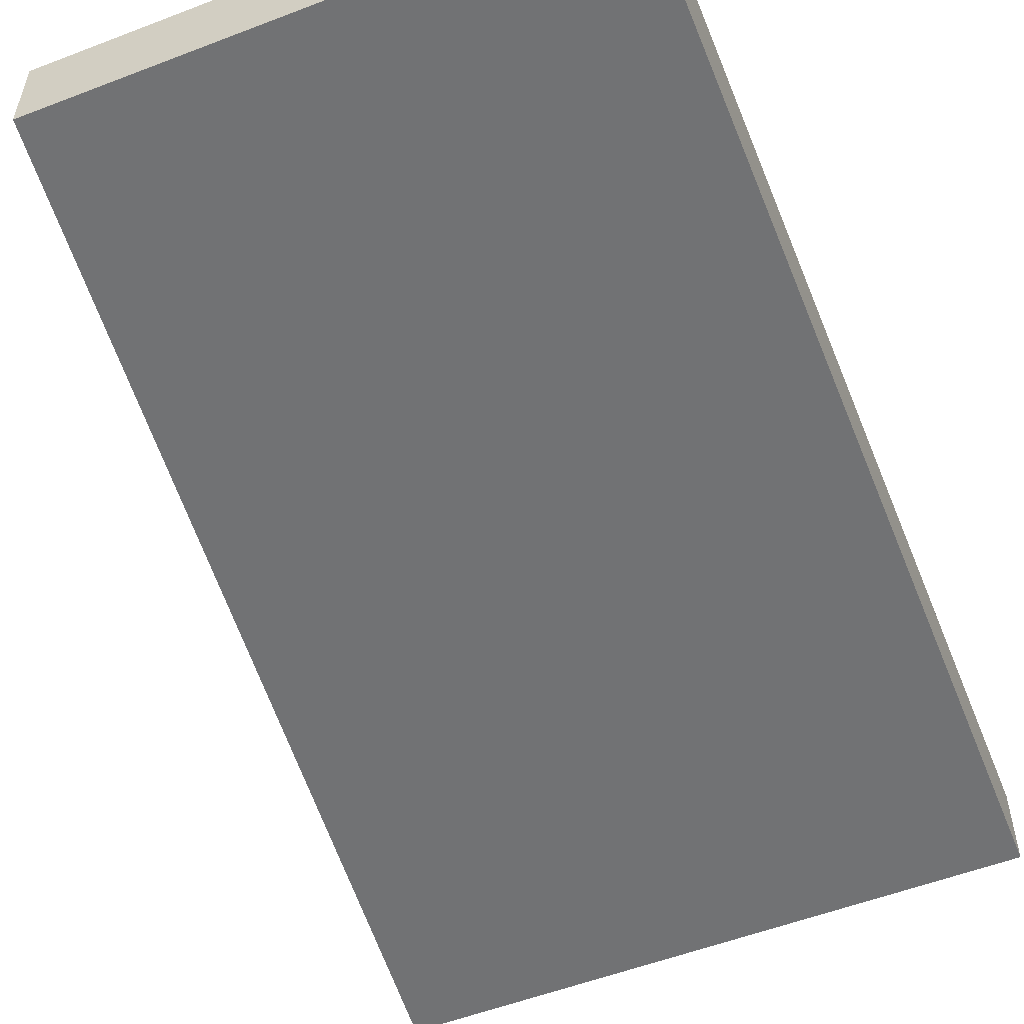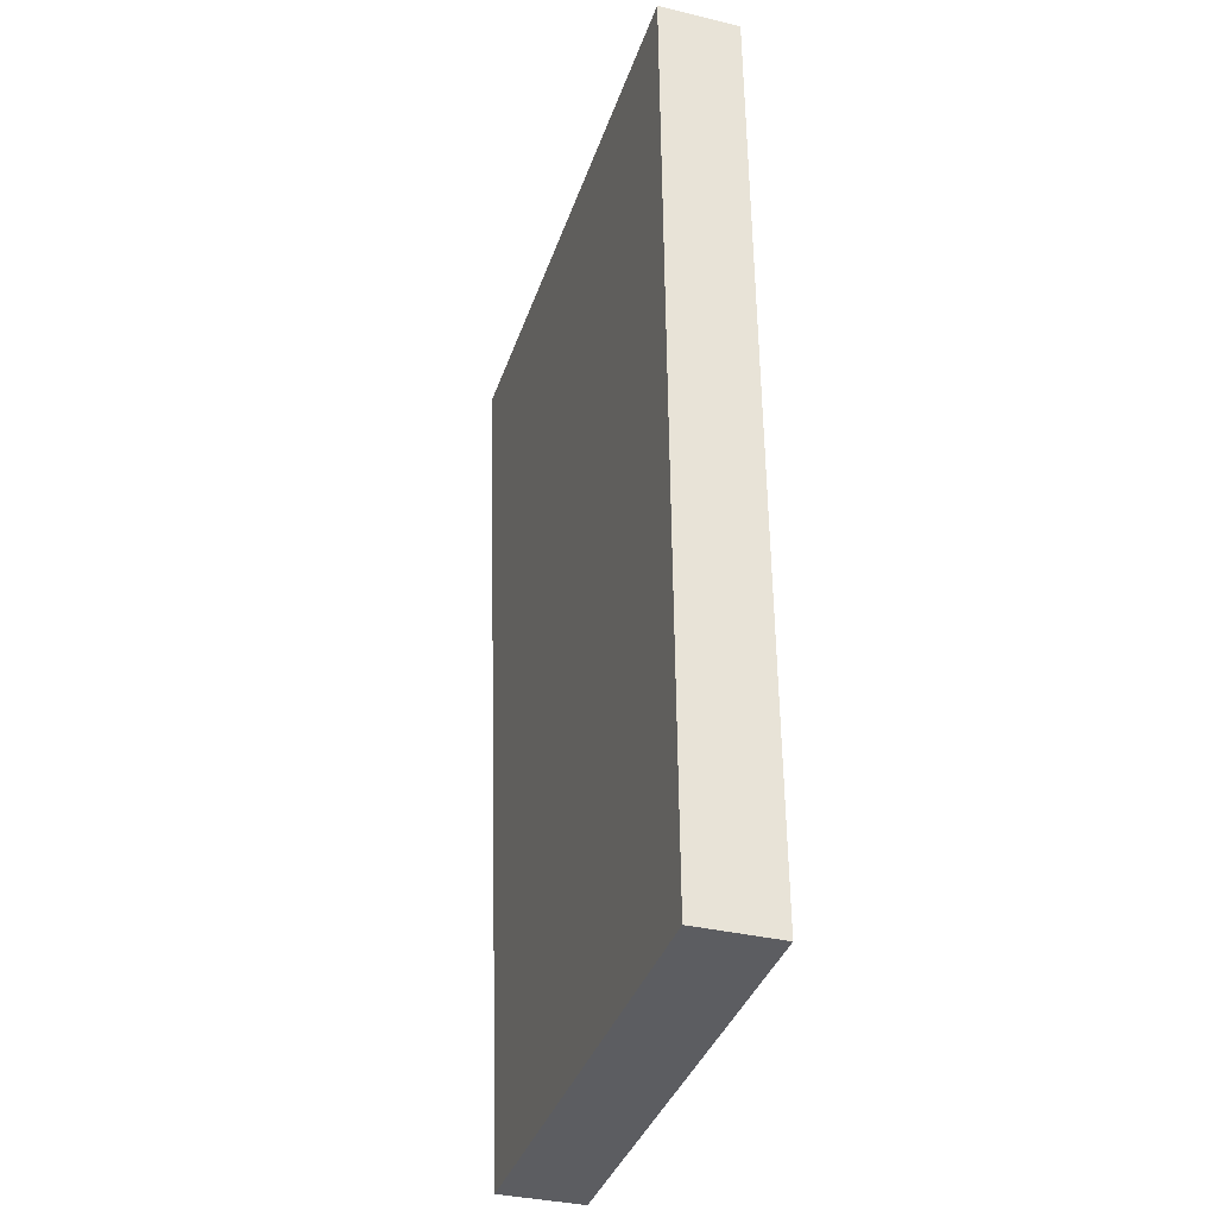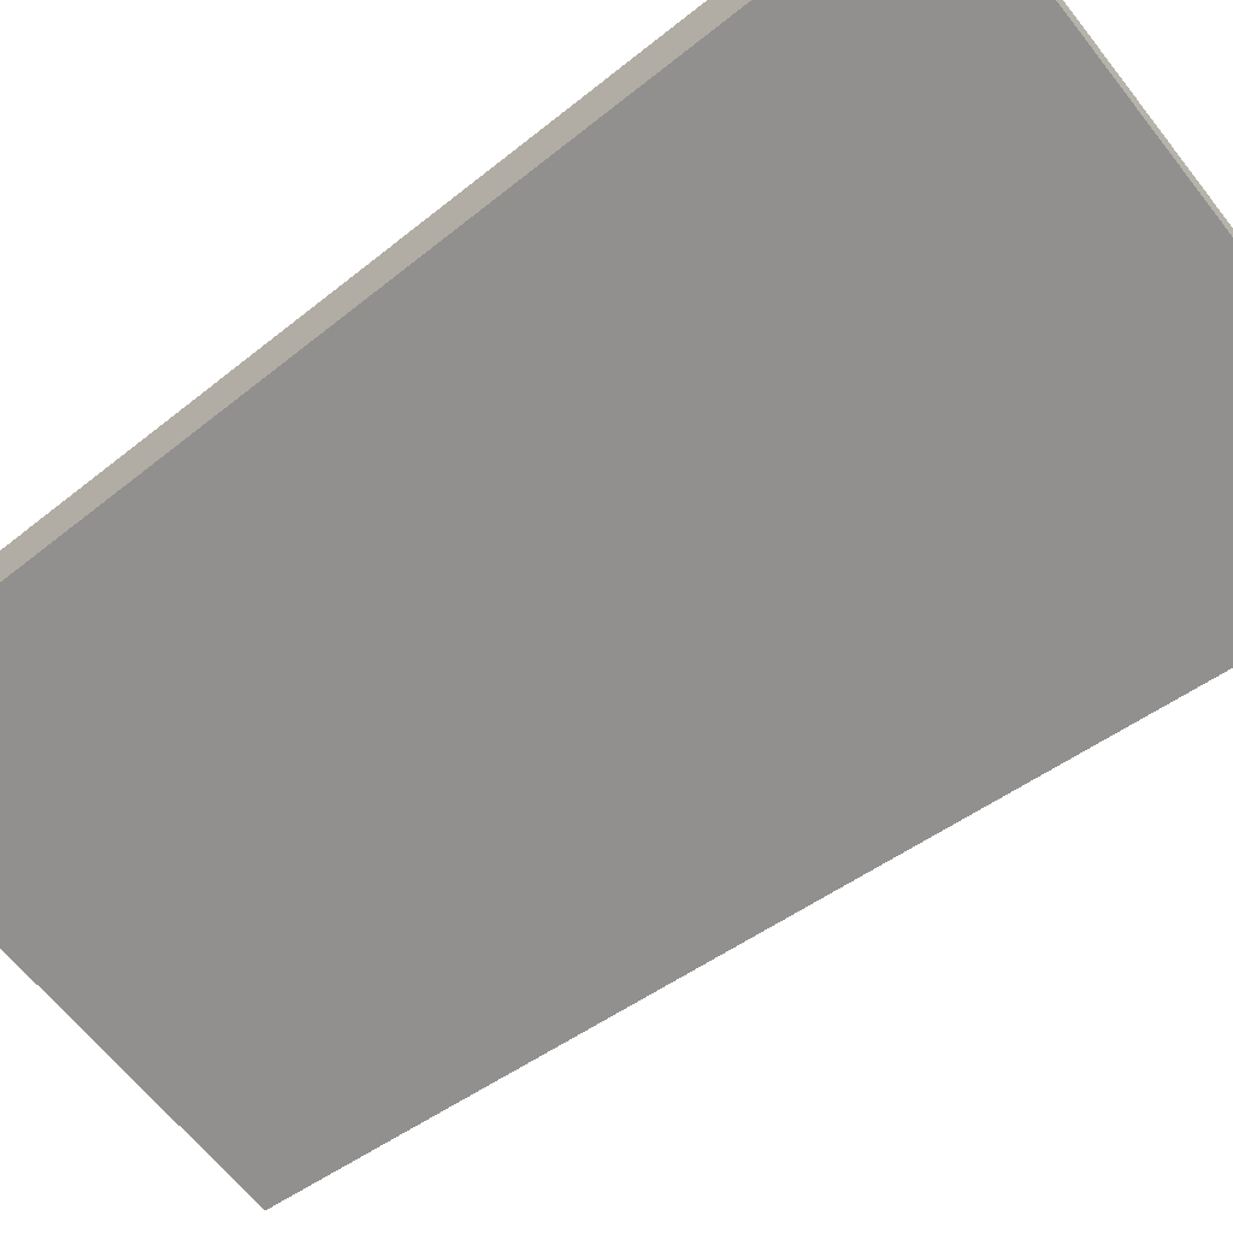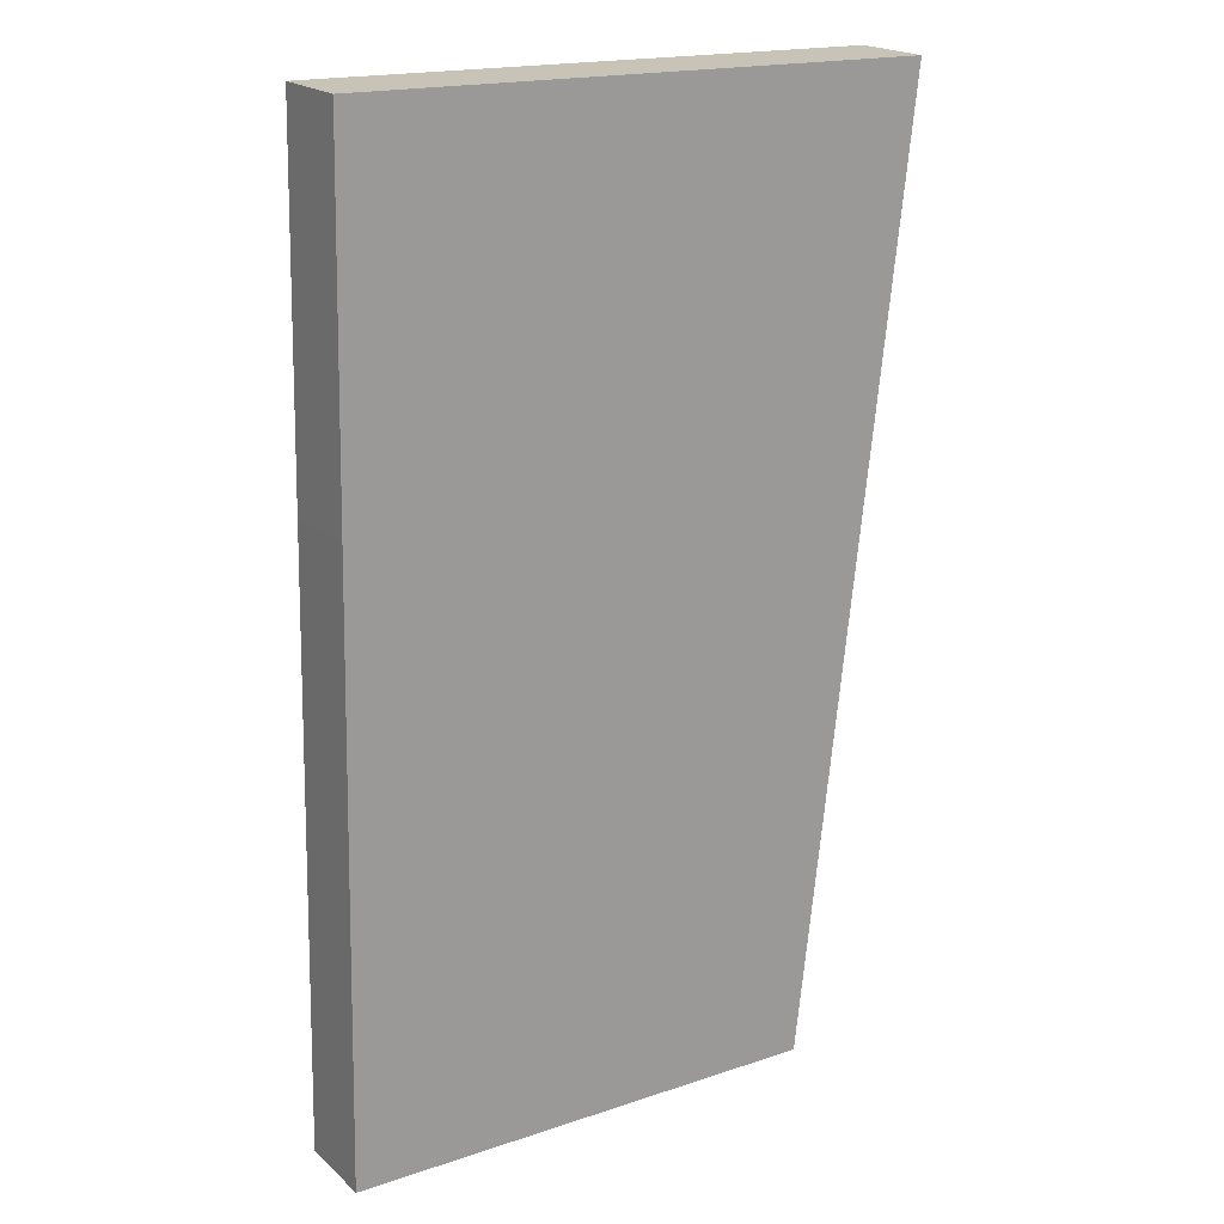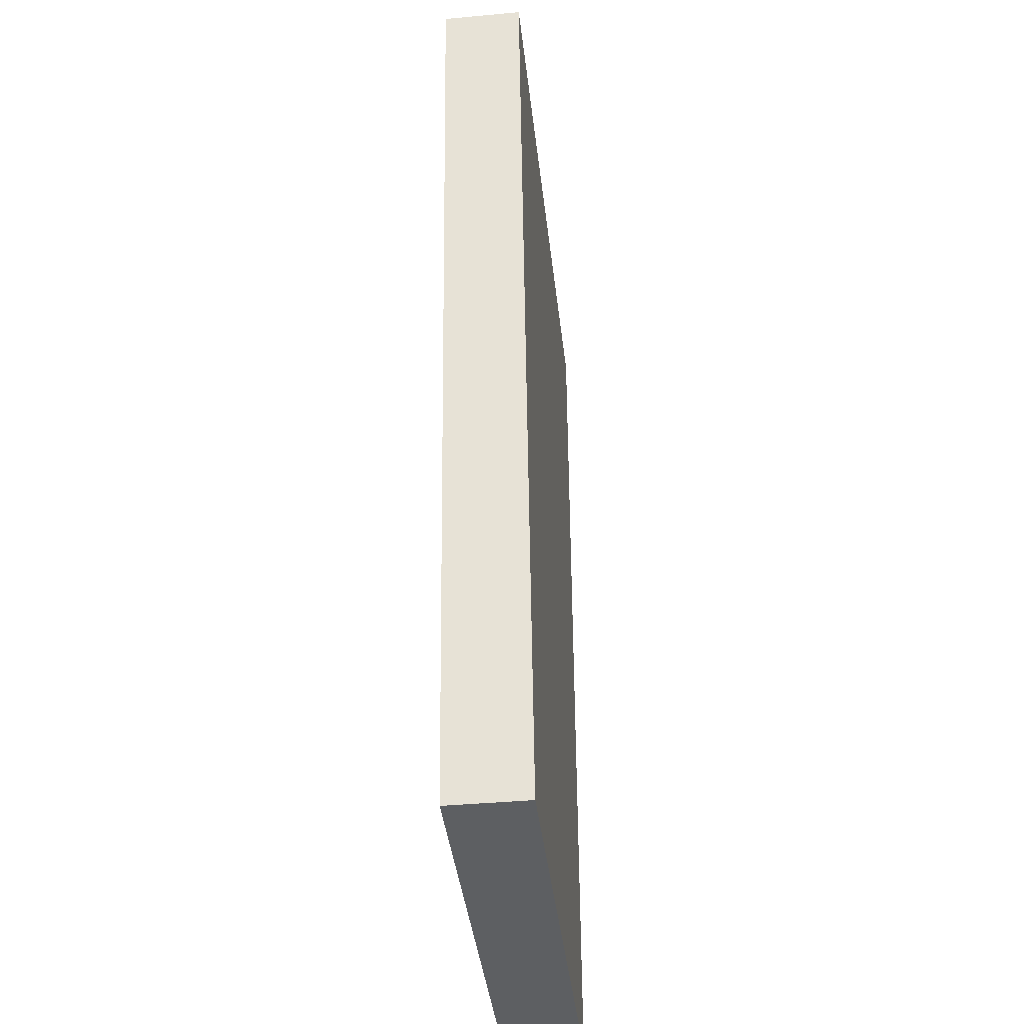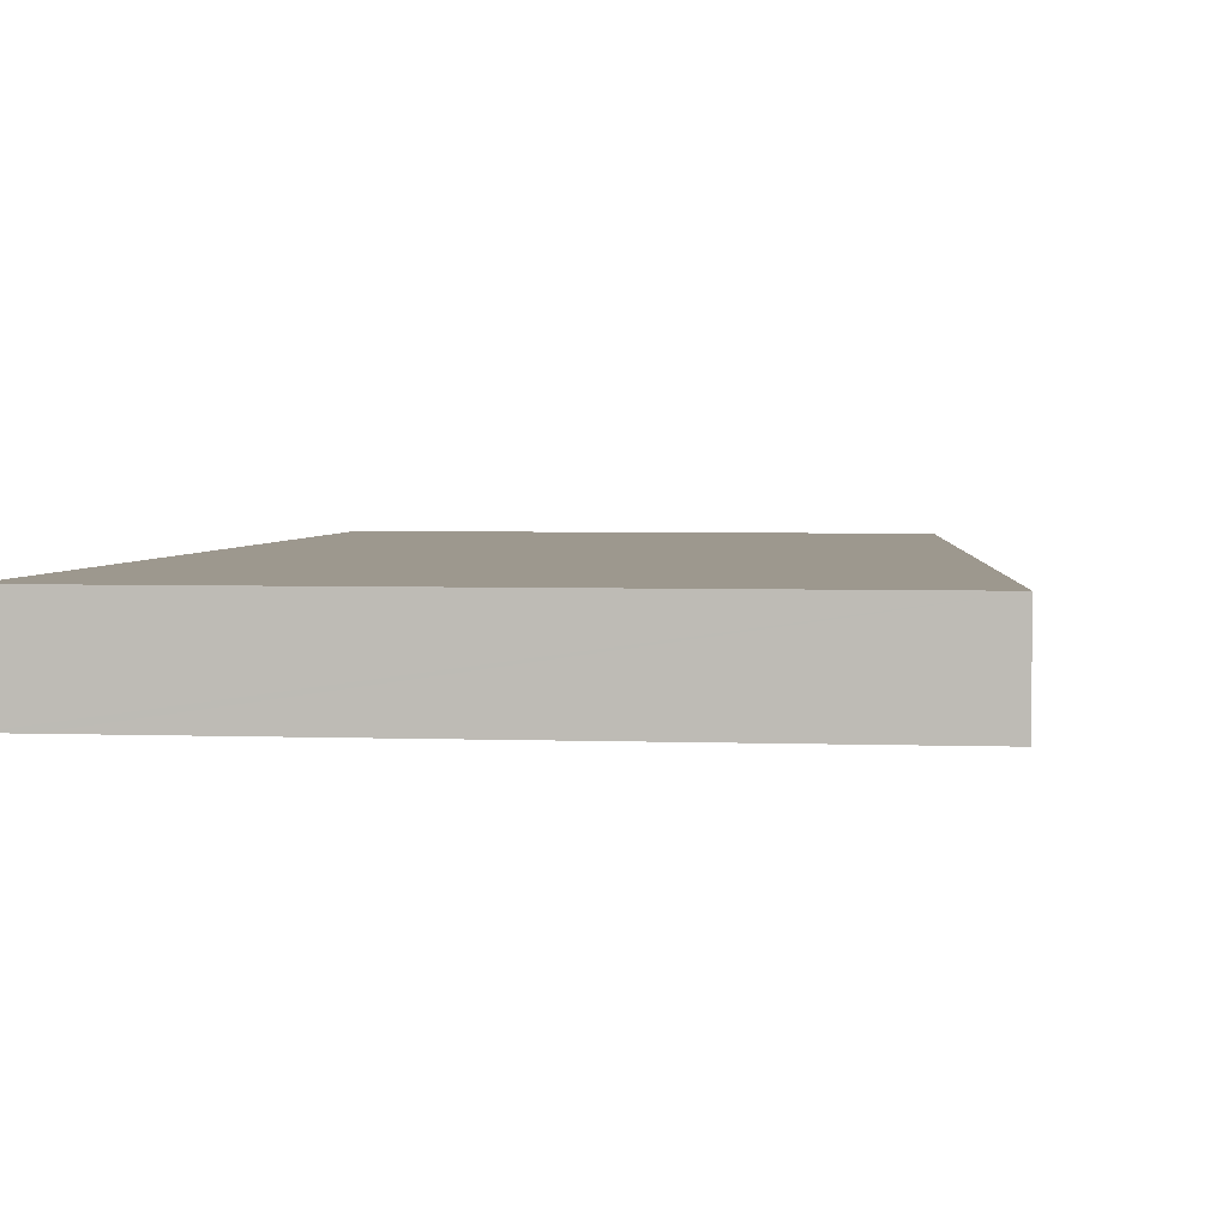
<metadata>
{"format":"obj","ext":"obj","renderer":"f3d","projection":"perspective","resolution":1024,"background":"white","views":[{"elev":-55.5,"azim":-157.0,"up":"+Y"},{"elev":-35.4,"azim":-107.6,"up":"+Z"},{"elev":-65.7,"azim":-50.4,"up":"+Y"},{"elev":20.2,"azim":-32.9,"up":"+Z"},{"elev":-40.7,"azim":96.4,"up":"+Z"},{"elev":3.2,"azim":9.1,"up":"+Y"}]}
</metadata>
<code>
v  0.439 0.678 7.989
v  0.101 0.678 5.027
v  0.161 0.678 7.995
v  4.932 0.678 7.895
v  4.023 0.678 -0.069
v  0 0.678 4.152e-17
v  0 0 0
v  0.101 -3.078e-16 5.027
v  0.161 -4.896e-16 7.995
v  0.439 -4.892e-16 7.989
v  4.932 -4.834e-16 7.895
v  4.023 4.225e-18 -0.069
g defaultobject
f 1 2 3
f 2 1 4
f 2 4 5
f 2 5 6
f 7 2 6
f 2 7 8
f 2 8 3
f 3 8 9
f 9 1 3
f 1 9 4
f 4 9 10
f 4 10 11
f 11 5 4
f 5 11 12
f 12 6 5
f 6 12 7
f 8 10 9
f 10 8 11
f 11 8 7
f 11 7 12

</code>
